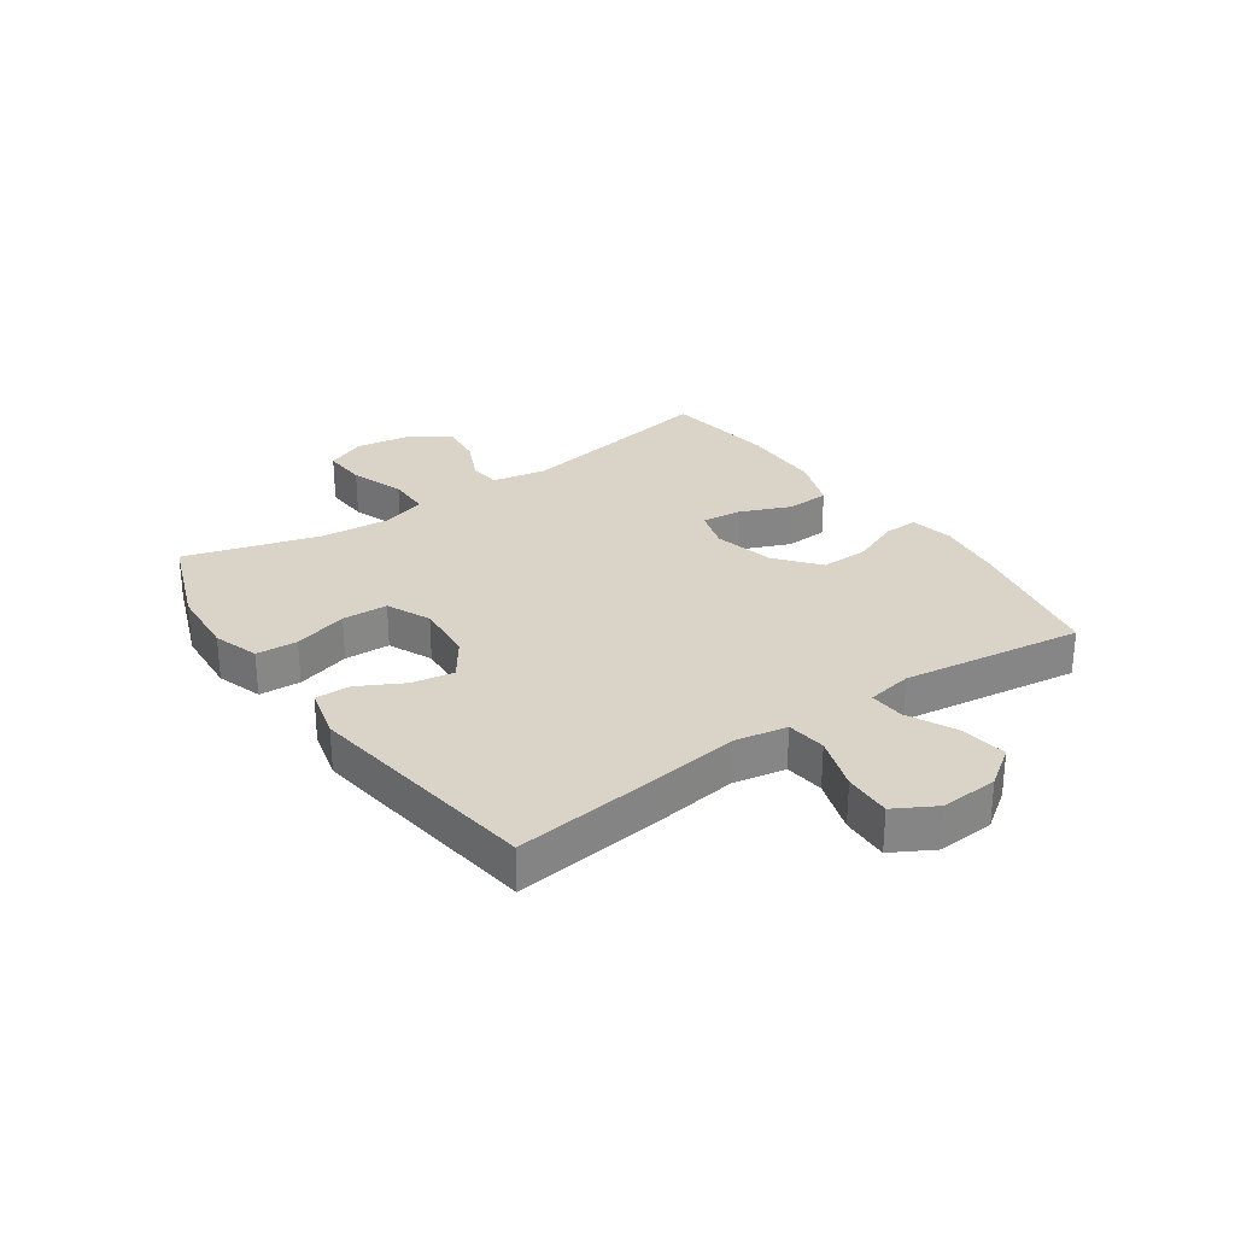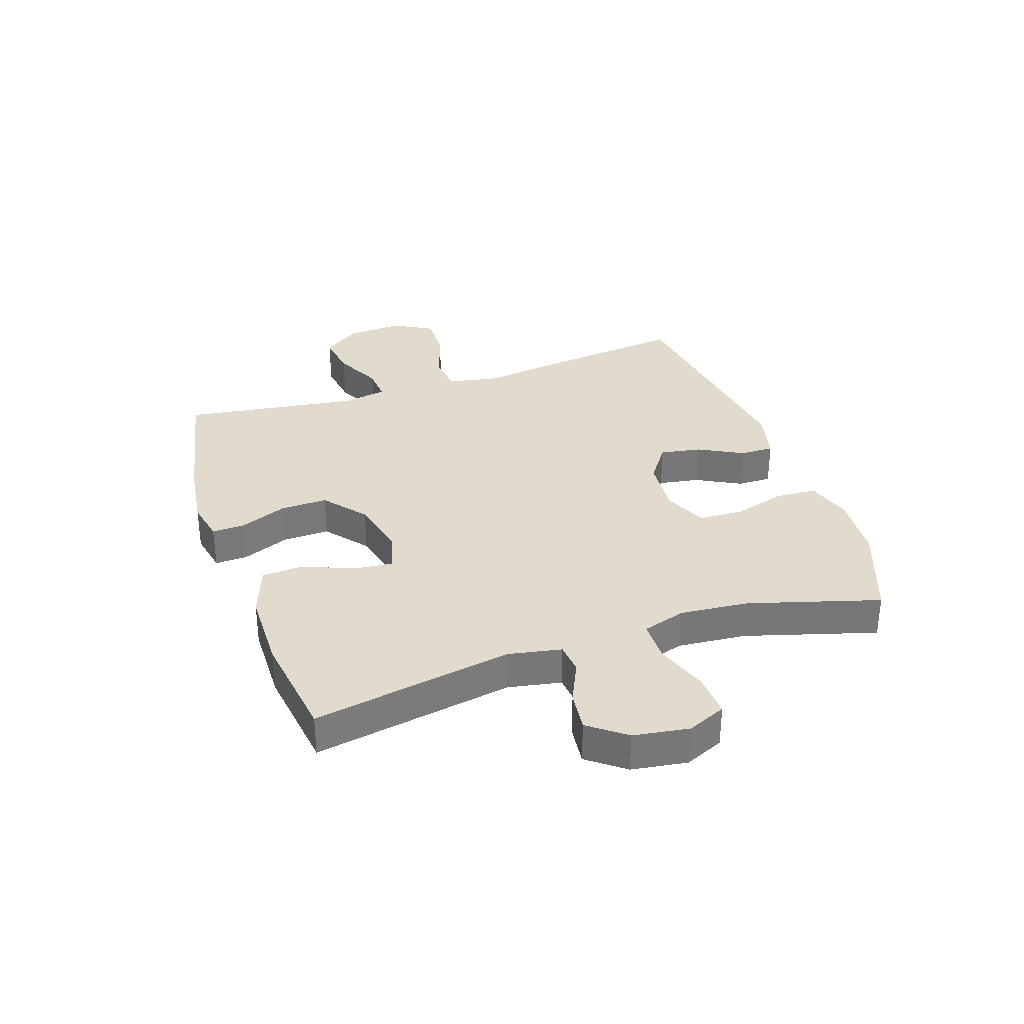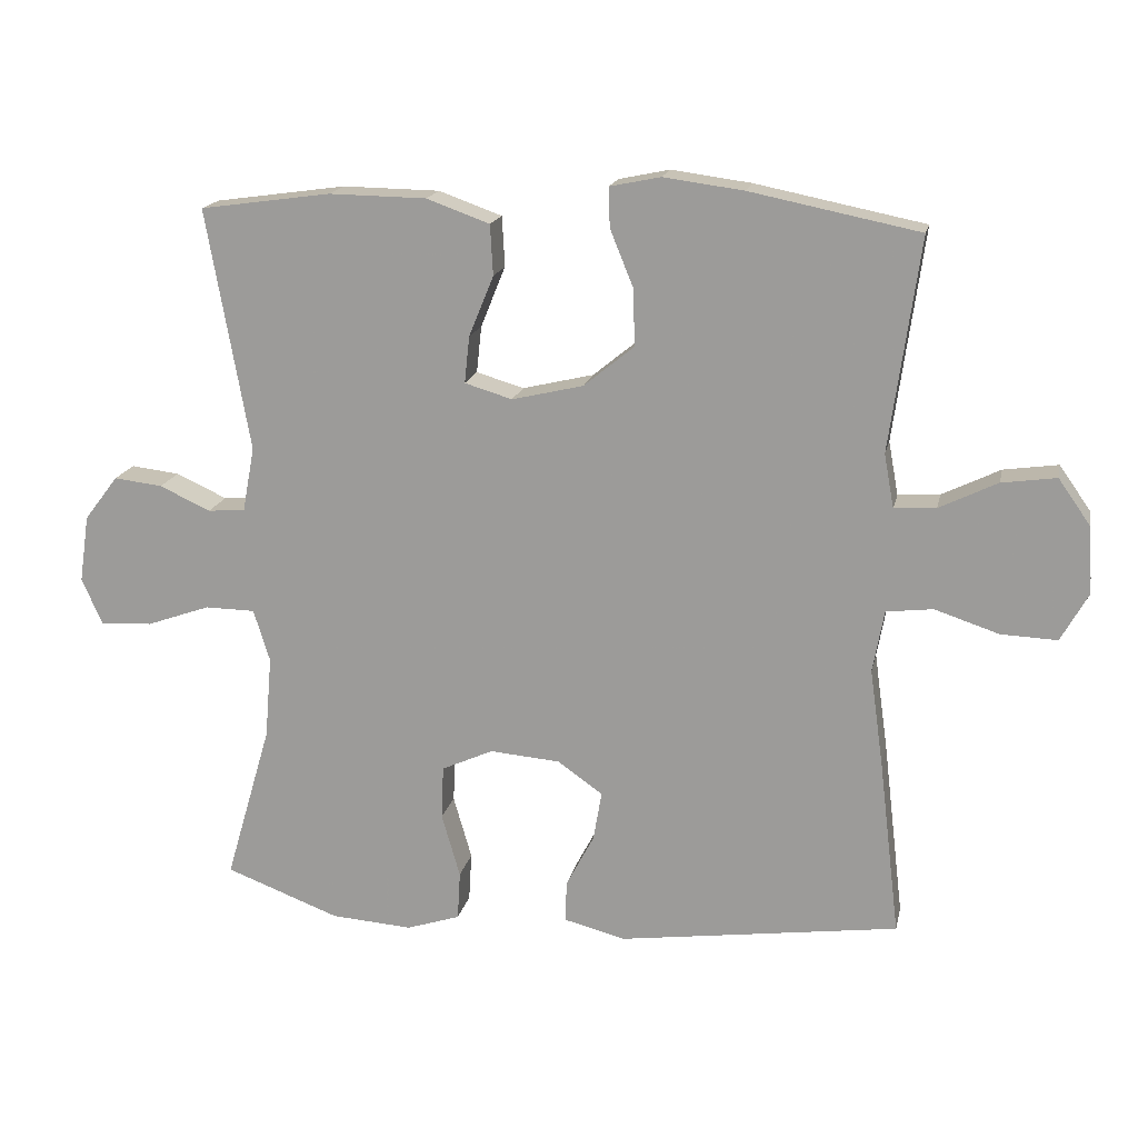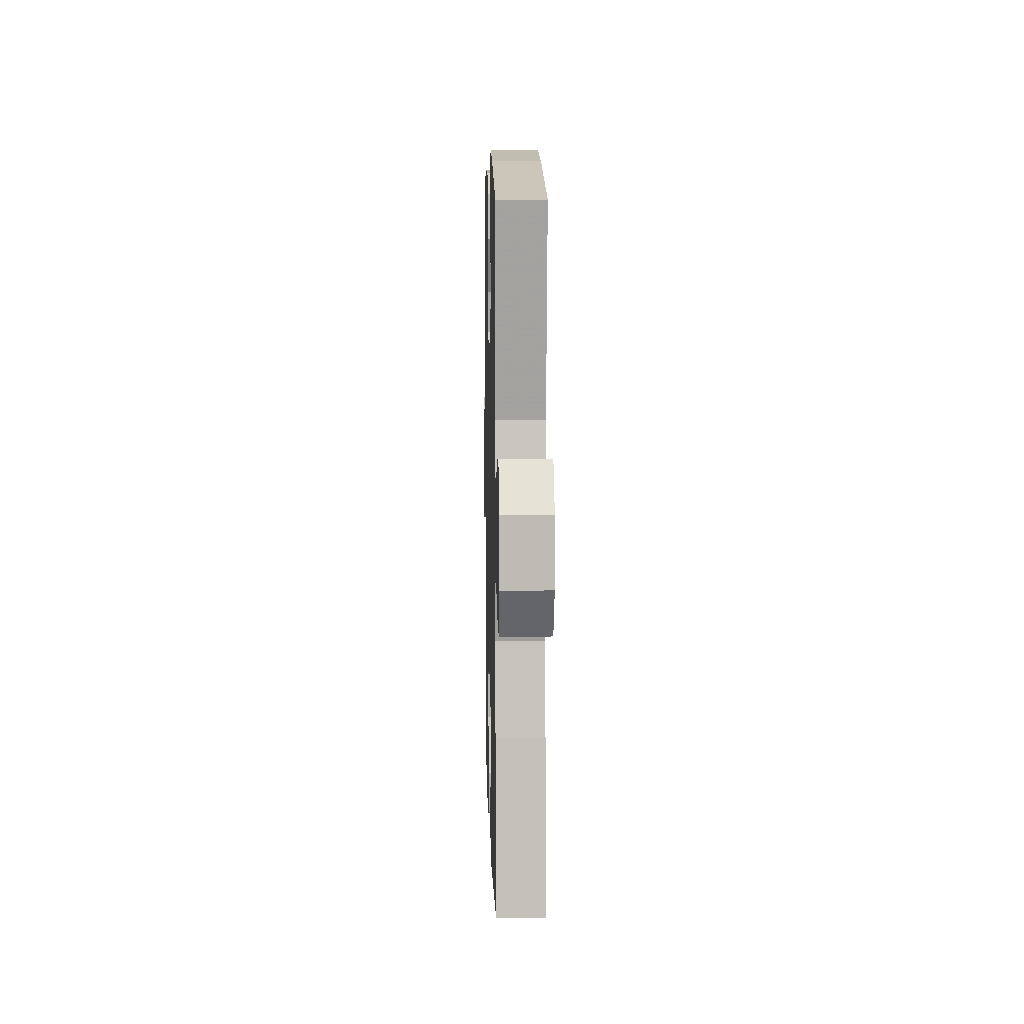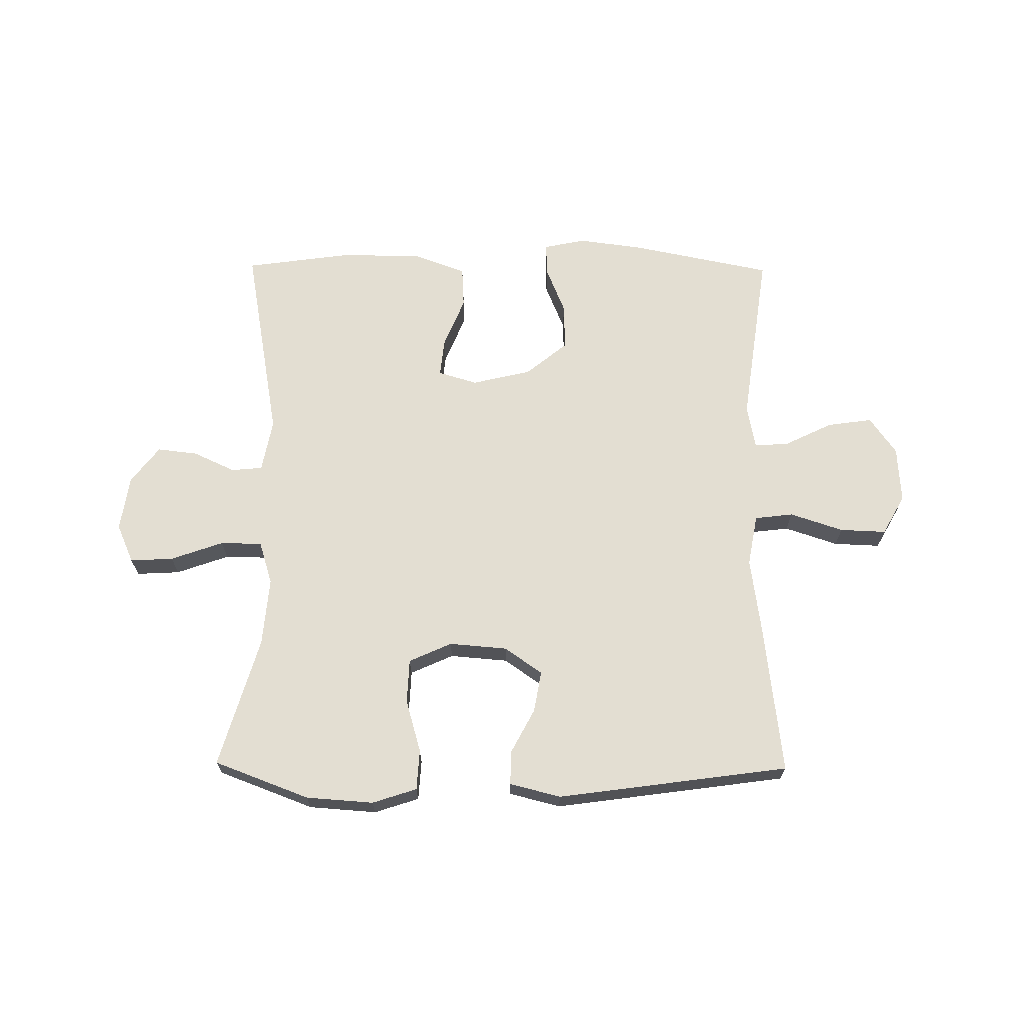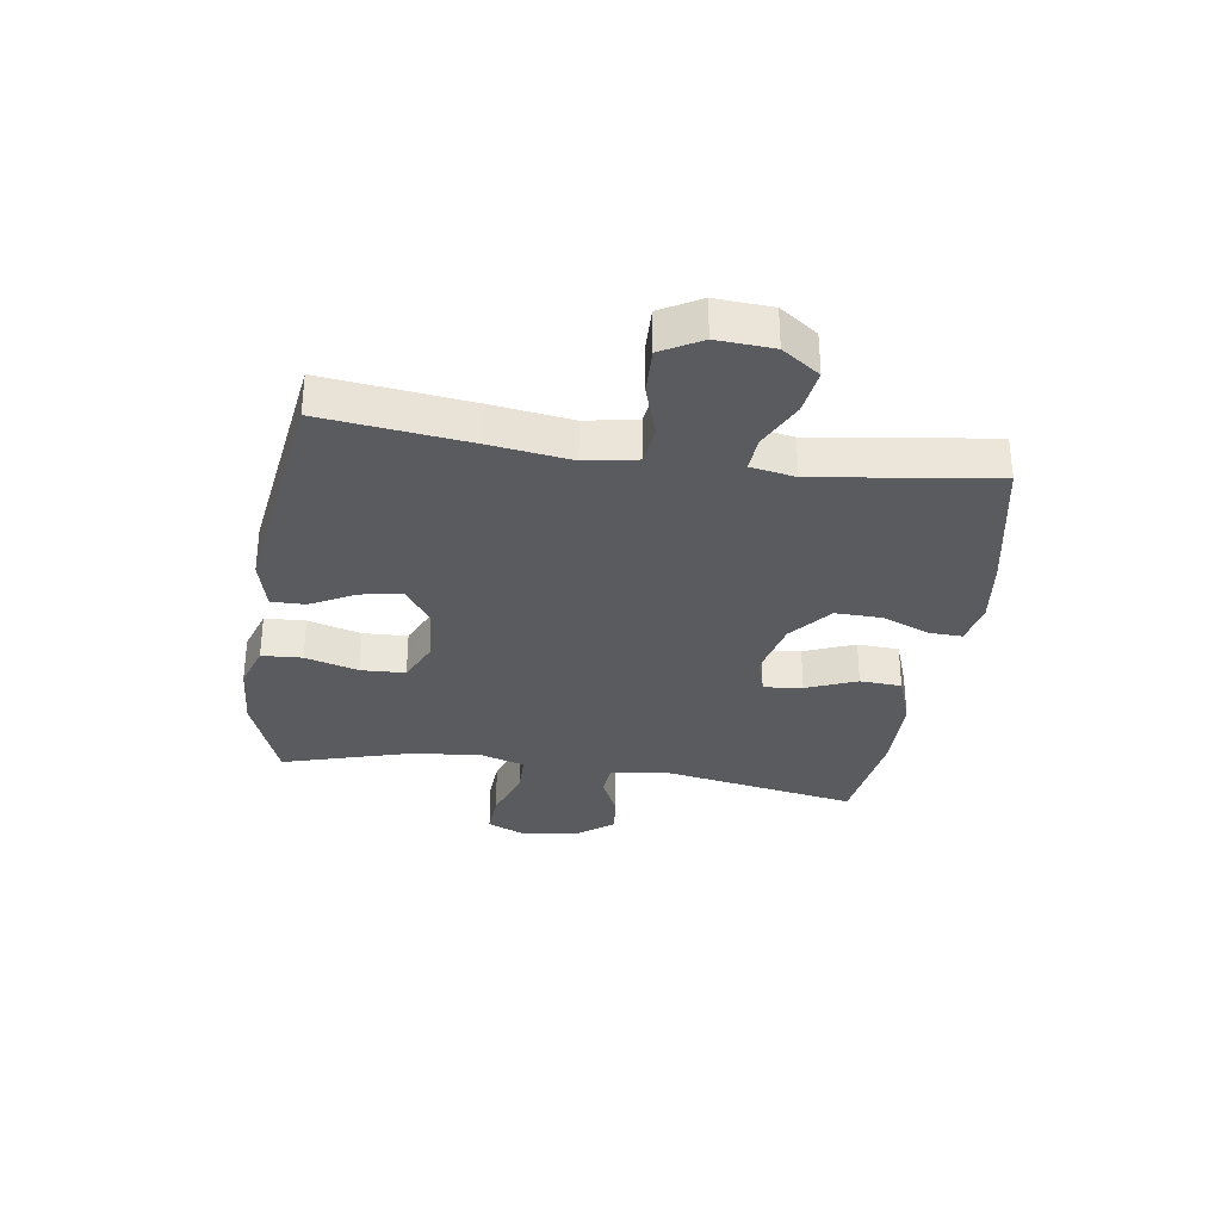
<metadata>
{"format":"obj","ext":"obj","renderer":"f3d","projection":"perspective","resolution":1024,"background":"white","views":[{"elev":28.6,"azim":-124.8,"up":"+Y"},{"elev":33.3,"azim":71.4,"up":"+Y"},{"elev":17.2,"azim":-168.1,"up":"+Z"},{"elev":9.5,"azim":-91.5,"up":"+Z"},{"elev":67.5,"azim":-179.4,"up":"+Y"},{"elev":-32.2,"azim":-98.5,"up":"+Y"}]}
</metadata>
<code>
v -0.5 0.07 -0.5
v -0.47 0.07 -0.248
v -0.451 0.07 -0.113
v -0.467 0.07 -0.025
v -0.533 0.07 -0.017
v -0.624 0.07 -0.047
v -0.703 0.07 -0.05
v -0.741 0.07 0.018
v -0.735 0.07 0.114
v -0.69 0.07 0.178
v -0.613 0.07 0.167
v -0.531 0.07 0.127
v -0.472 0.07 0.123
v -0.458 0.07 0.199
v -0.5 0.07 0.5
v -0.261 0.07 0.548
v -0.148 0.07 0.563
v -0.076 0.07 0.548
v -0.078 0.07 0.492
v -0.111 0.07 0.411
v -0.113 0.07 0.331
v -0.042 0.07 0.273
v 0.059 0.07 0.249
v 0.126 0.07 0.269
v 0.119 0.07 0.335
v 0.084 0.07 0.421
v 0.088 0.07 0.492
v 0.177 0.07 0.524
v 0.315 0.07 0.526
v 0.5 0.07 0.5
v 0.439 0.07 0.158
v 0.456 0.07 0.067
v 0.509 0.07 0.062
v 0.581 0.07 0.095
v 0.65 0.07 0.103
v 0.698 0.07 0.04
v 0.712 0.07 -0.055
v 0.683 0.07 -0.121
v 0.609 0.07 -0.117
v 0.519 0.07 -0.085
v 0.448 0.07 -0.086
v 0.425 0.07 -0.16
v 0.435 0.07 -0.277
v 0.5 0.07 -0.5
v 0.338 0.07 -0.561
v 0.223 0.07 -0.569
v 0.147 0.07 -0.544
v 0.143 0.07 -0.475
v 0.169 0.07 -0.385
v 0.166 0.07 -0.309
v 0.093 0.07 -0.276
v -0.006 0.07 -0.284
v -0.07 0.07 -0.329
v -0.058 0.07 -0.399
v -0.018 0.07 -0.475
v -0.017 0.07 -0.533
v -0.104 0.07 -0.555
v -0.5 0 -0.5
v -0.47 0 -0.248
v -0.451 0 -0.113
v -0.467 0 -0.025
v -0.533 0 -0.017
v -0.624 0 -0.047
v -0.703 0 -0.05
v -0.741 0 0.018
v -0.735 0 0.114
v -0.69 0 0.178
v -0.613 0 0.167
v -0.531 0 0.127
v -0.472 0 0.123
v -0.458 0 0.199
v -0.5 0 0.5
v -0.261 0 0.548
v -0.148 0 0.563
v -0.076 0 0.548
v -0.078 0 0.492
v -0.111 0 0.411
v -0.113 0 0.331
v -0.042 0 0.273
v 0.059 0 0.249
v 0.126 0 0.269
v 0.119 0 0.335
v 0.084 0 0.421
v 0.088 0 0.492
v 0.177 0 0.524
v 0.315 0 0.526
v 0.5 0 0.5
v 0.439 0 0.158
v 0.456 0 0.067
v 0.509 0 0.062
v 0.581 0 0.095
v 0.65 0 0.103
v 0.698 0 0.04
v 0.712 0 -0.055
v 0.683 0 -0.121
v 0.609 0 -0.117
v 0.519 0 -0.085
v 0.448 0 -0.086
v 0.425 0 -0.16
v 0.435 0 -0.277
v 0.5 0 -0.5
v 0.338 0 -0.561
v 0.223 0 -0.569
v 0.147 0 -0.544
v 0.143 0 -0.475
v 0.169 0 -0.385
v 0.166 0 -0.309
v 0.093 0 -0.276
v -0.006 0 -0.284
v -0.07 0 -0.329
v -0.058 0 -0.399
v -0.018 0 -0.475
v -0.017 0 -0.533
v -0.104 0 -0.555
f 1 2 3
f 57 1 3
f 56 57 3
f 55 56 3
f 54 55 3
f 53 54 3 4
f 52 53 4
f 51 52 4
f 47 48 49
f 46 47 49
f 45 46 49
f 44 45 49
f 43 44 49
f 42 43 49 50
f 41 42 50 51
f 38 39 40
f 37 38 40
f 36 37 40
f 35 36 40
f 34 35 40
f 33 34 40
f 32 33 40 41
f 41 51 4
f 32 41 4
f 31 32 4
f 29 30 31
f 28 29 31
f 27 28 31
f 26 27 31
f 25 26 31
f 18 19 20
f 17 18 20
f 16 17 20
f 15 16 20
f 14 15 20
f 13 14 20 21
f 10 11 12
f 9 10 12
f 8 9 12
f 7 8 12
f 6 7 12
f 5 6 12
f 5 12 13
f 13 21 22
f 5 13 22
f 4 5 22
f 24 25 31
f 23 24 31 4
f 4 22 23
f 60 59 58
f 60 58 114
f 60 114 113
f 60 113 112
f 60 112 111
f 61 60 111 110
f 61 110 109
f 61 109 108
f 106 105 104
f 106 104 103
f 106 103 102
f 106 102 101
f 106 101 100
f 107 106 100 99
f 108 107 99 98
f 97 96 95
f 97 95 94
f 97 94 93
f 97 93 92
f 97 92 91
f 97 91 90
f 98 97 90 89
f 61 108 98
f 61 98 89
f 61 89 88
f 88 87 86
f 88 86 85
f 88 85 84
f 88 84 83
f 88 83 82
f 77 76 75
f 77 75 74
f 77 74 73
f 77 73 72
f 77 72 71
f 78 77 71 70
f 69 68 67
f 69 67 66
f 69 66 65
f 69 65 64
f 69 64 63
f 69 63 62
f 70 69 62
f 79 78 70
f 79 70 62
f 79 62 61
f 88 82 81
f 61 88 81 80
f 80 79 61
f 1 58 59 2
f 2 59 60 3
f 3 60 61 4
f 4 61 62 5
f 5 62 63 6
f 6 63 64 7
f 7 64 65 8
f 8 65 66 9
f 9 66 67 10
f 10 67 68 11
f 11 68 69 12
f 12 69 70 13
f 13 70 71 14
f 14 71 72 15
f 15 72 73 16
f 16 73 74 17
f 17 74 75 18
f 18 75 76 19
f 19 76 77 20
f 20 77 78 21
f 21 78 79 22
f 22 79 80 23
f 23 80 81 24
f 24 81 82 25
f 25 82 83 26
f 26 83 84 27
f 27 84 85 28
f 28 85 86 29
f 29 86 87 30
f 30 87 88 31
f 31 88 89 32
f 32 89 90 33
f 33 90 91 34
f 34 91 92 35
f 35 92 93 36
f 36 93 94 37
f 37 94 95 38
f 38 95 96 39
f 39 96 97 40
f 40 97 98 41
f 41 98 99 42
f 42 99 100 43
f 43 100 101 44
f 44 101 102 45
f 45 102 103 46
f 46 103 104 47
f 47 104 105 48
f 48 105 106 49
f 49 106 107 50
f 50 107 108 51
f 51 108 109 52
f 52 109 110 53
f 53 110 111 54
f 54 111 112 55
f 55 112 113 56
f 56 113 114 57
f 57 114 58 1

</code>
